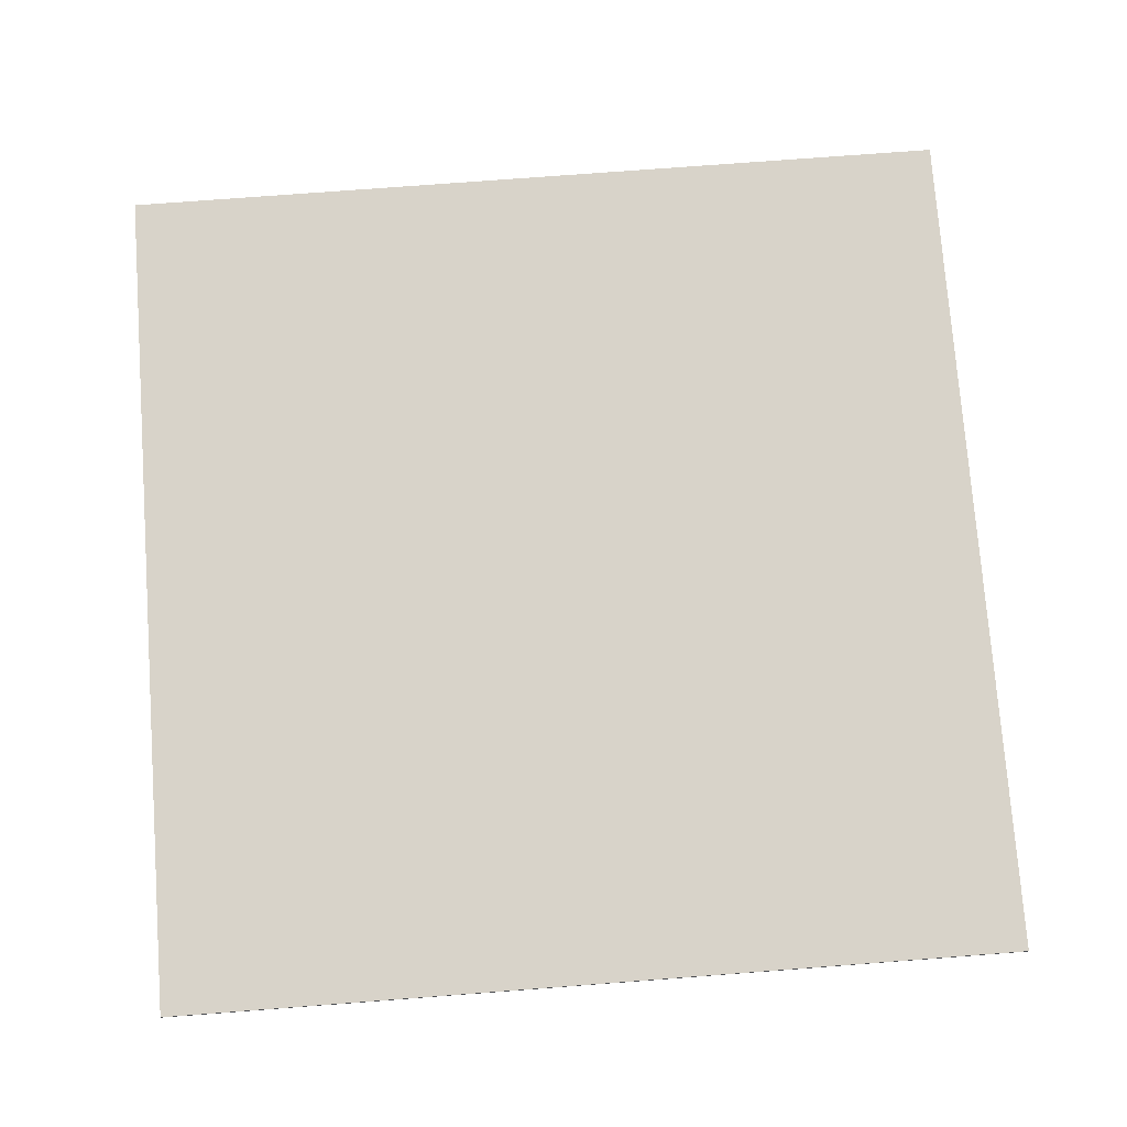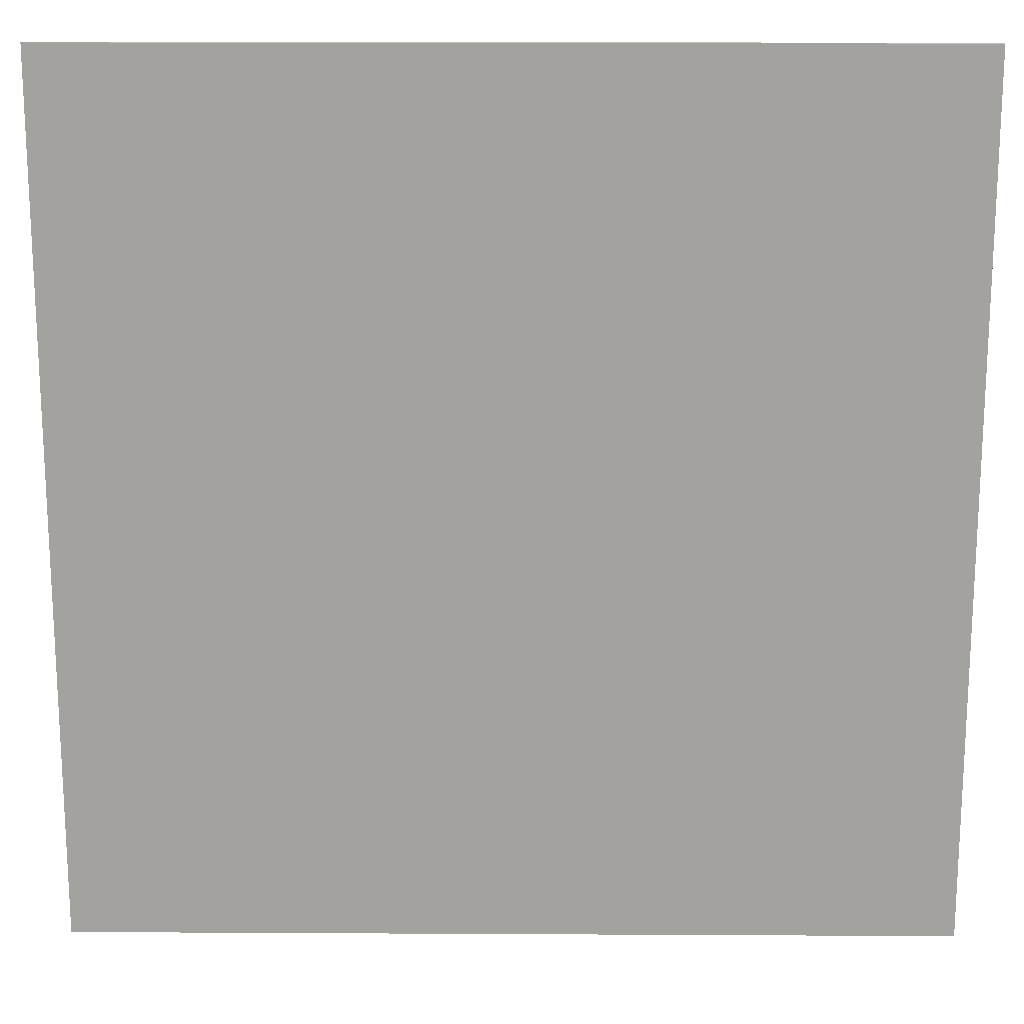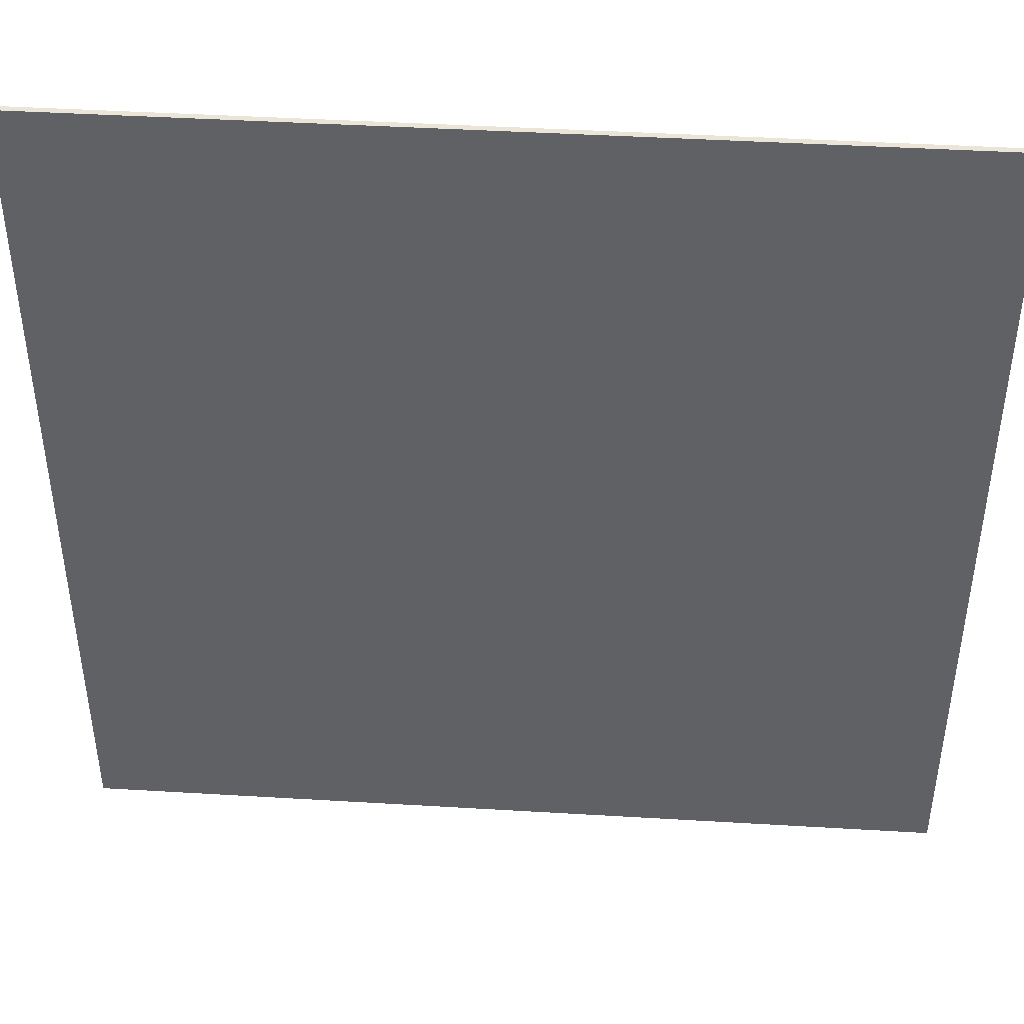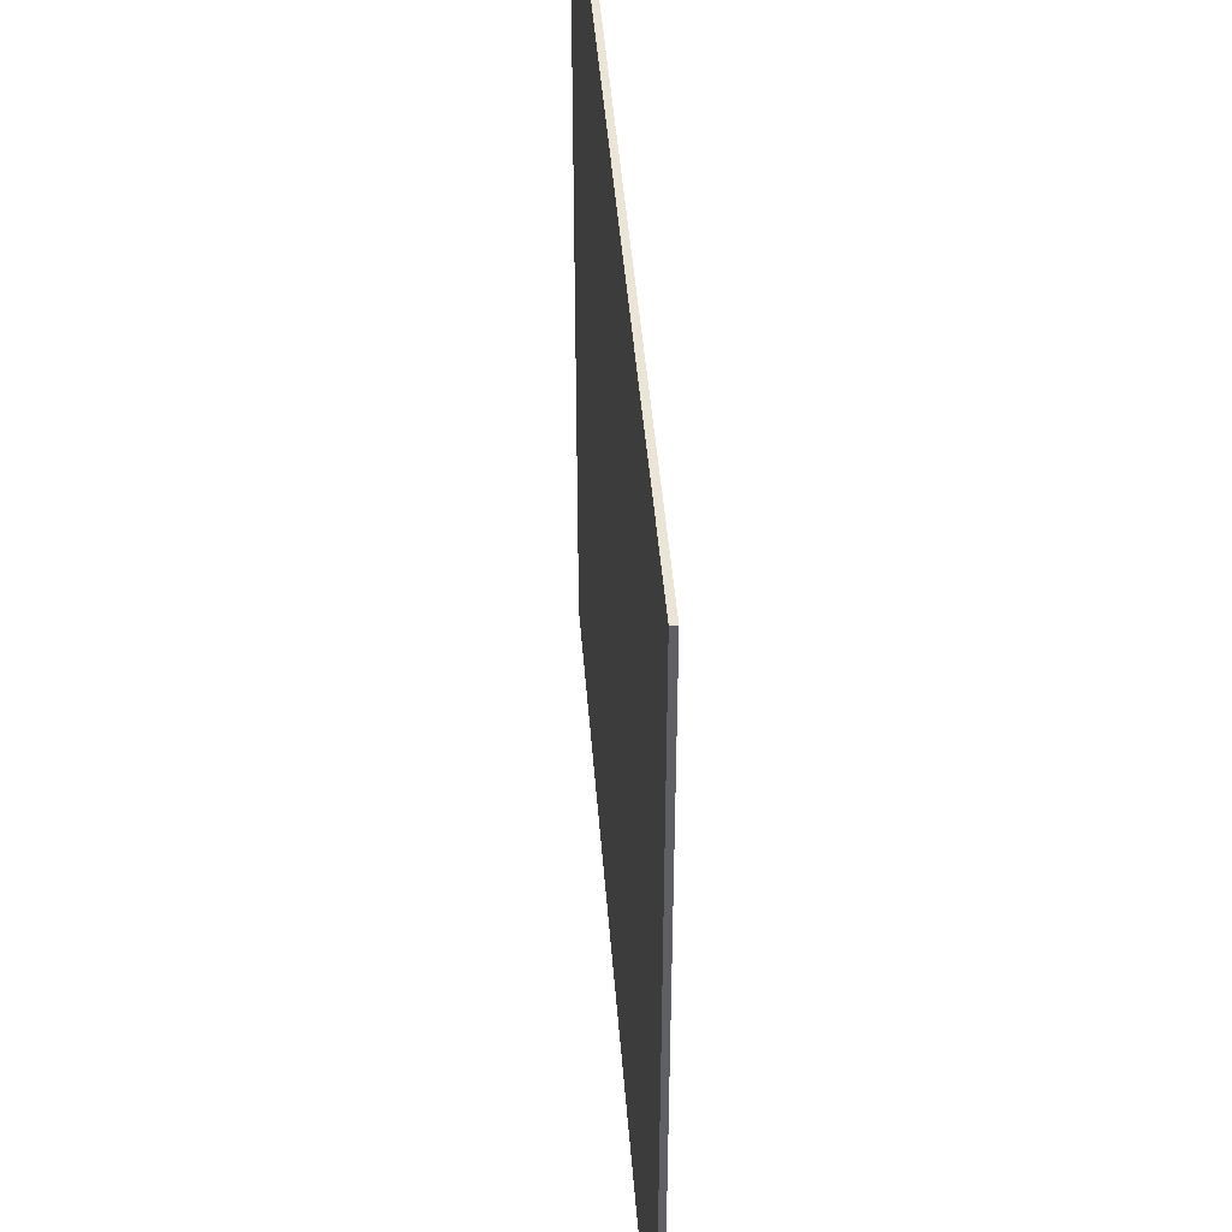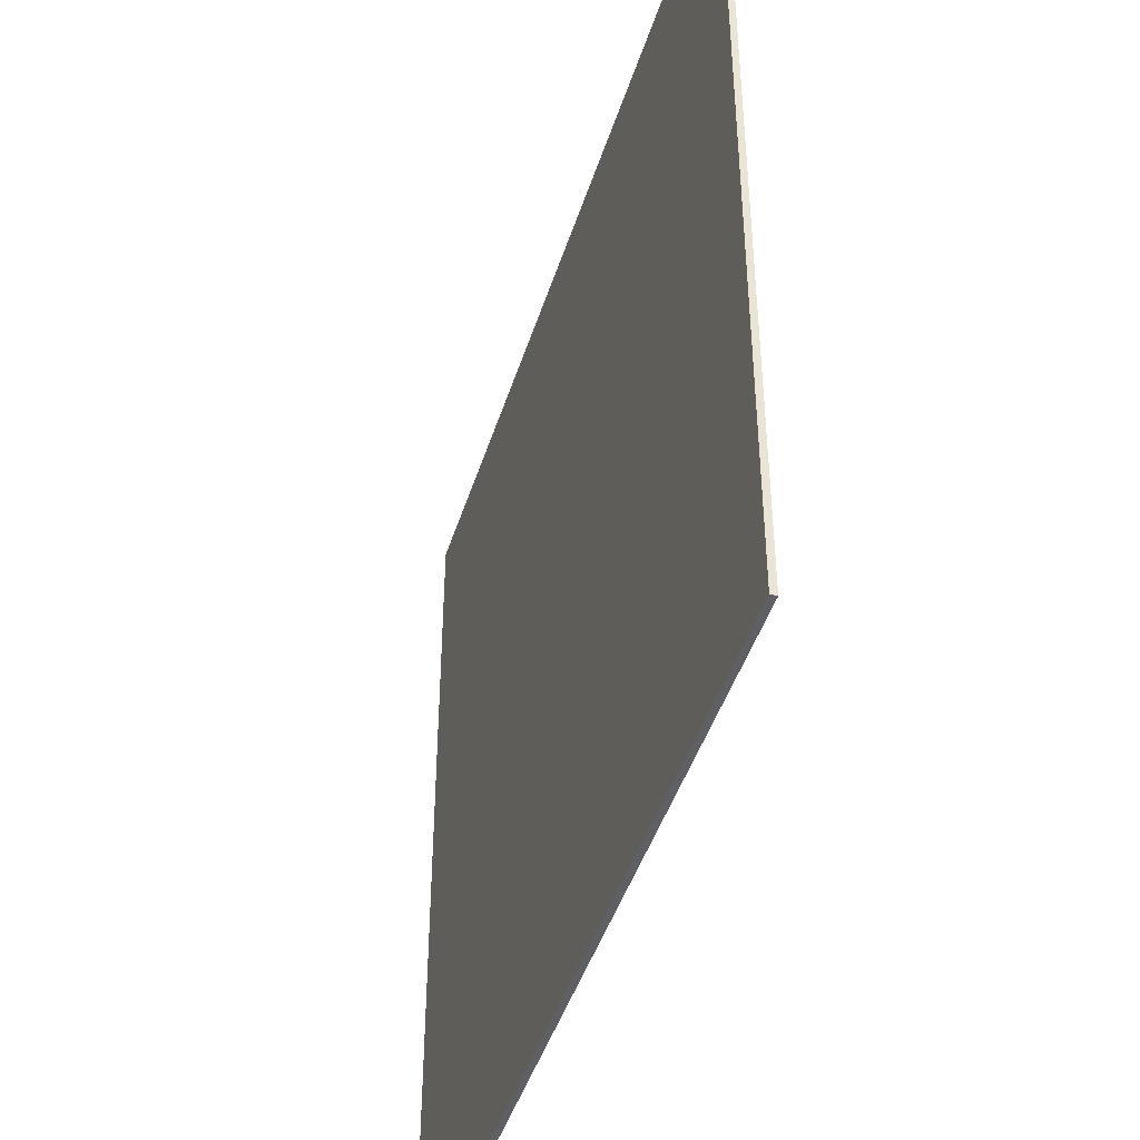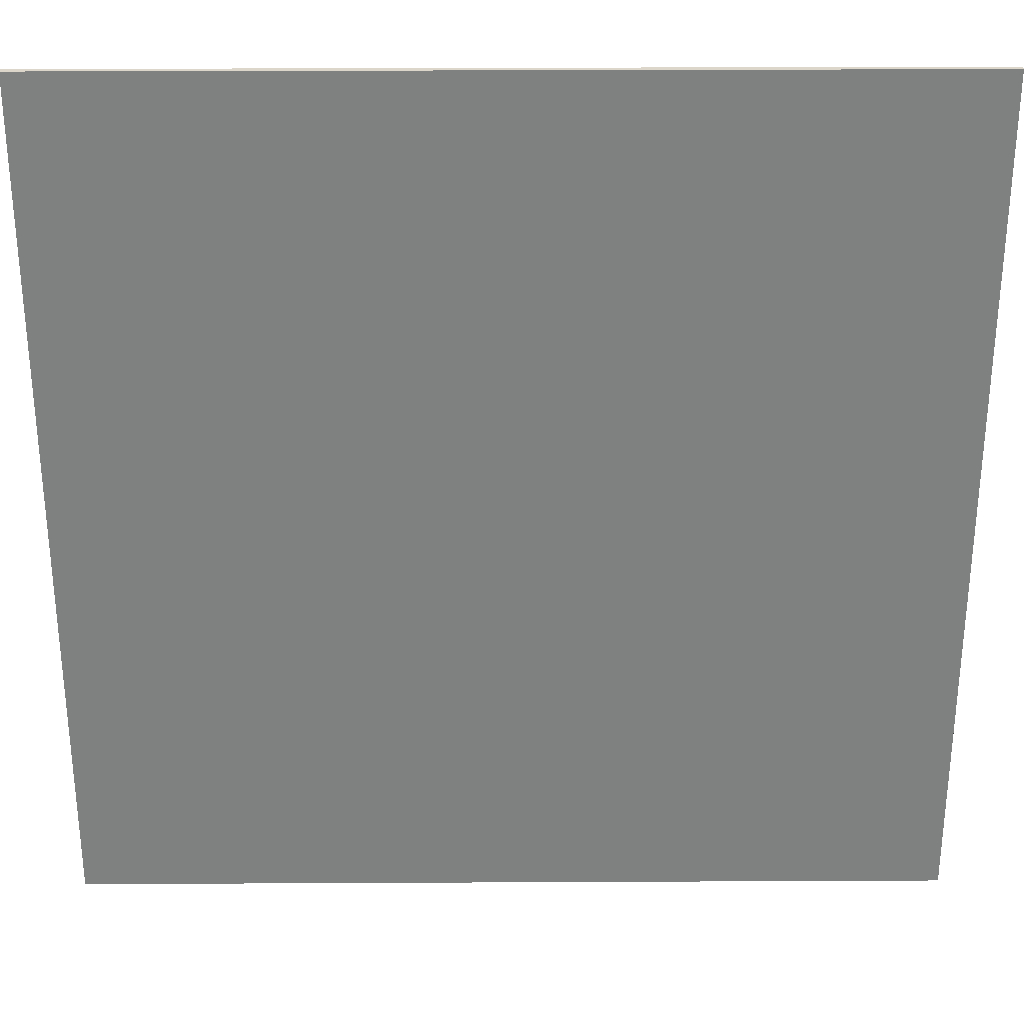
<metadata>
{"format":"obj","ext":"obj","renderer":"f3d","projection":"perspective","resolution":1024,"background":"white","views":[{"elev":75.9,"azim":-94.3,"up":"+Y"},{"elev":17.4,"azim":0.6,"up":"+Z"},{"elev":44.1,"azim":4.0,"up":"+Z"},{"elev":45.6,"azim":85.6,"up":"+Z"},{"elev":-44.8,"azim":72.9,"up":"+Z"},{"elev":30.1,"azim":-0.4,"up":"+Z"}]}
</metadata>
<code>
v 0.9 0 0.9
v 0.9 0 -0.9
v -0.9 0 -0.9
v -0.9 0 0.9
v -0.9 -0.0125 0.9
v 0.9 -0.0125 0.9
v 0.9 0 0.9
v -0.9 0 0.9
v -0.9 -0.0125 -0.9
v -0.9 -0.0125 0.9
v -0.9 0 0.9
v -0.9 0 -0.9
v 0.9 -0.0125 -0.9
v -0.9 -0.0125 -0.9
v -0.9 0 -0.9
v 0.9 0 -0.9
v 0.9 -0.0125 0.9
v 0.9 -0.0125 -0.9
v 0.9 0 -0.9
v 0.9 0 0.9
v -0.9 -0.0125 0.9
v -0.35 -0.0125 0.7
v 0.35 -0.0125 0.7
v 0.9 -0.0125 0.9
v -0.25 -0.0125 0.6
v -0.25 -0.0125 0.3
v -0.05 -0.0125 0.3
v 0.25 -0.0125 0.6
v 0.25 -0.0125 -0.55
v 0.25 -0.0125 0.6
v -0.05 -0.0125 0.3
v -0.05 -0.0125 -0.55
v -0.9 -0.0125 0.9
v -0.9 -0.0125 -0.9
v -0.35 -0.0125 0.2
v -0.35 -0.0125 0.7
v -0.35 -0.0125 0.2
v -0.9 -0.0125 -0.9
v -0.15 -0.0125 -0.65
v -0.15 -0.0125 0.2
v -0.15 -0.0125 -0.65
v -0.9 -0.0125 -0.9
v 0.9 -0.0125 -0.9
v 0.35 -0.0125 -0.65
v 0.35 -0.0125 0.7
v 0.35 -0.0125 -0.65
v 0.9 -0.0125 -0.9
v 0.9 -0.0125 0.9
v -0.35 -0.0125 0.7
v -0.25 -0.0125 0.6
v 0.25 -0.0125 0.6
v 0.35 -0.0125 0.7
v 0.35 -0.0125 -0.65
v 0.35 -0.0125 0.7
v 0.25 -0.0125 0.6
v 0.25 -0.0125 -0.55
v -0.15 -0.0125 -0.65
v 0.35 -0.0125 -0.65
v 0.25 -0.0125 -0.55
v -0.05 -0.0125 -0.55
v -0.15 -0.0125 0.2
v -0.15 -0.0125 -0.65
v -0.05 -0.0125 -0.55
v -0.05 -0.0125 0.3
v -0.15 -0.0125 0.2
v -0.05 -0.0125 0.3
v -0.25 -0.0125 0.3
v -0.35 -0.0125 0.2
v -0.35 -0.0125 0.7
v -0.35 -0.0125 0.2
v -0.25 -0.0125 0.3
v -0.25 -0.0125 0.6
g mesh574047
f 1 2 3
f 3 4 1
f 5 6 7
f 7 8 5
f 9 10 11
f 11 12 9
f 13 14 15
f 15 16 13
f 17 18 19
f 19 20 17
f 21 22 23
f 23 24 21
f 25 26 27
f 27 28 25
f 29 30 31
f 31 32 29
f 33 34 35
f 35 36 33
f 37 38 39
f 39 40 37
f 41 42 43
f 43 44 41
f 45 46 47
f 47 48 45
f 49 50 51
f 51 52 49
f 53 54 55
f 55 56 53
f 57 58 59
f 59 60 57
f 61 62 63
f 63 64 61
f 65 66 67
f 67 68 65
f 69 70 71
f 71 72 69

</code>
